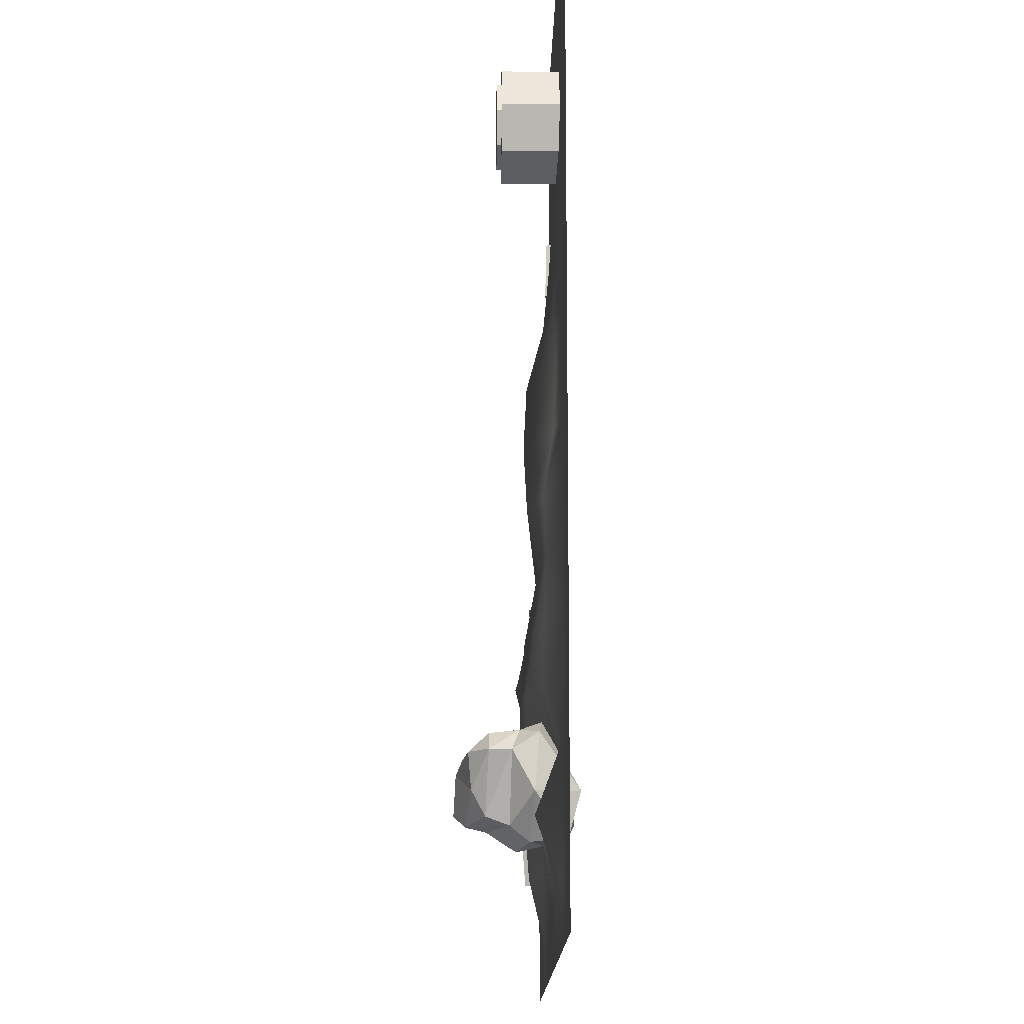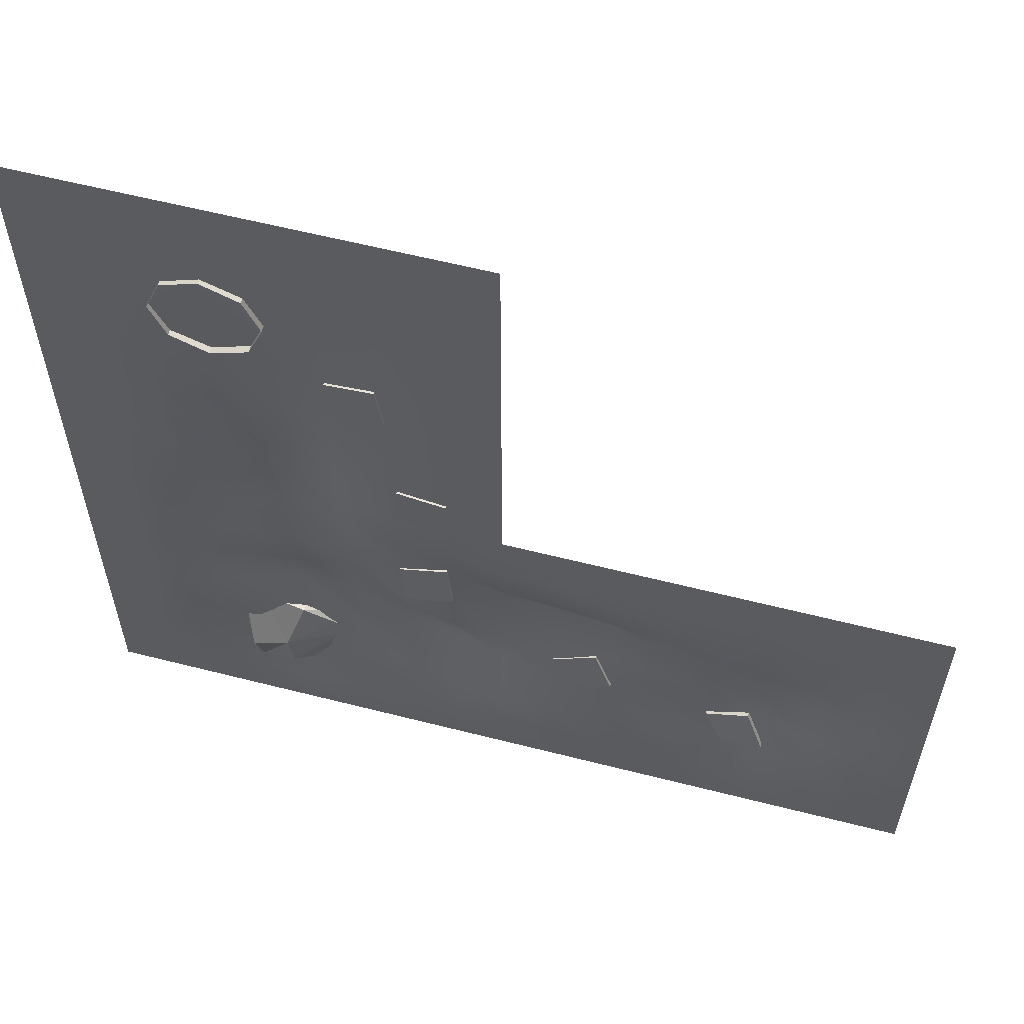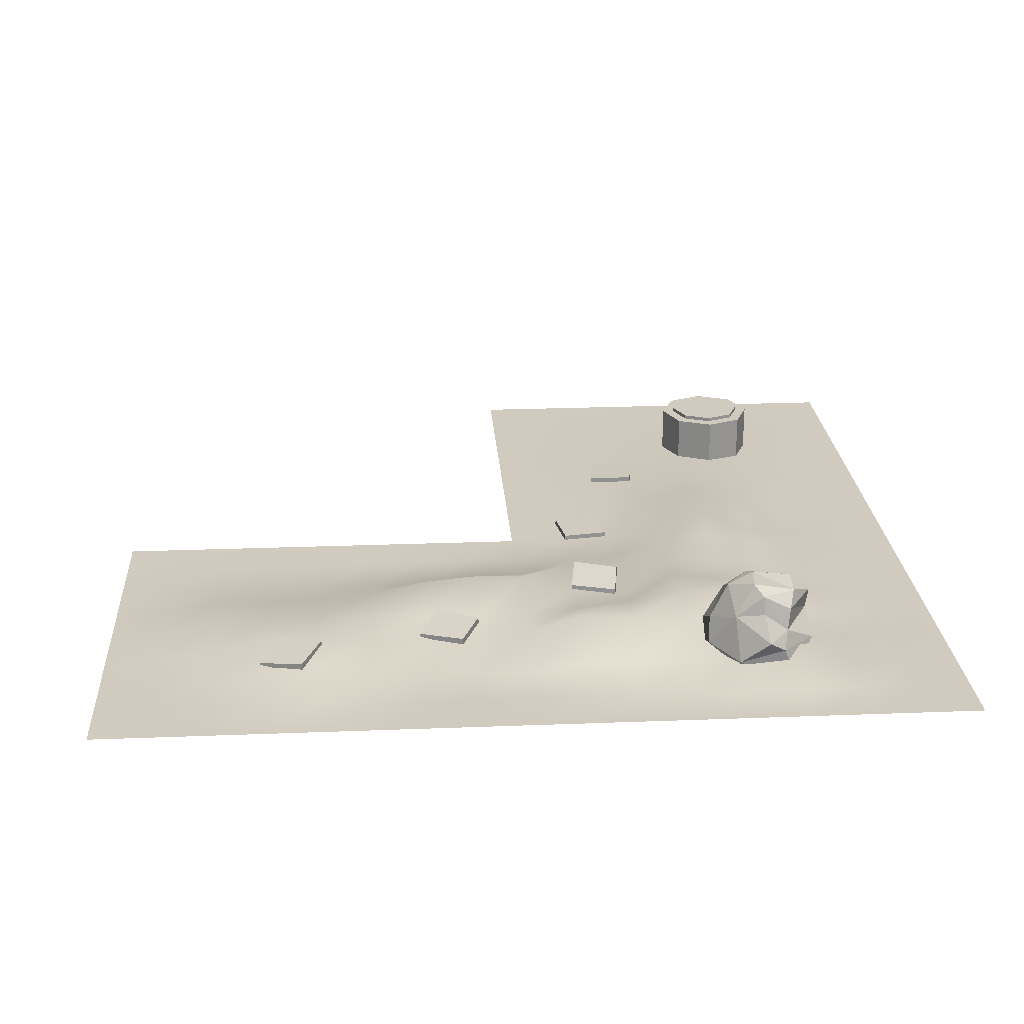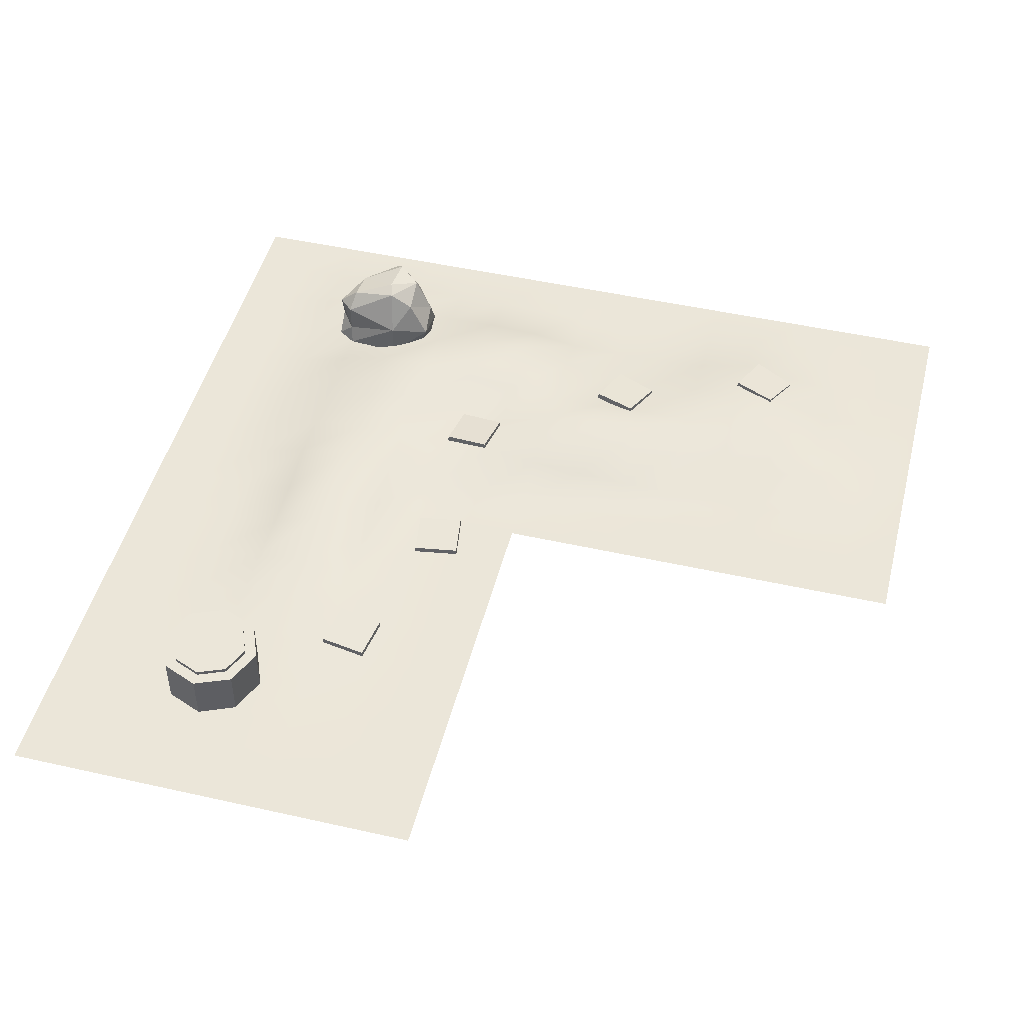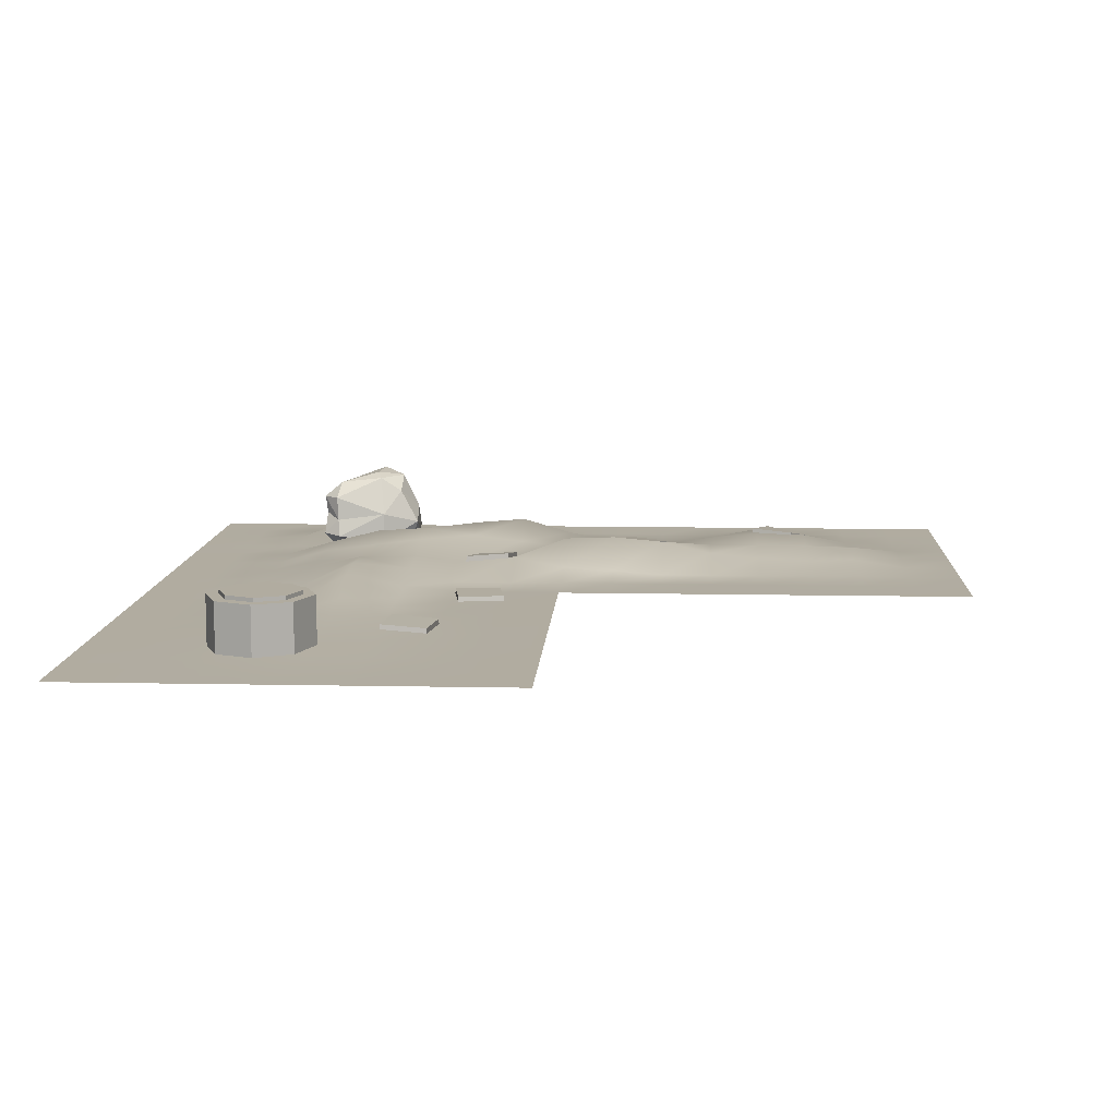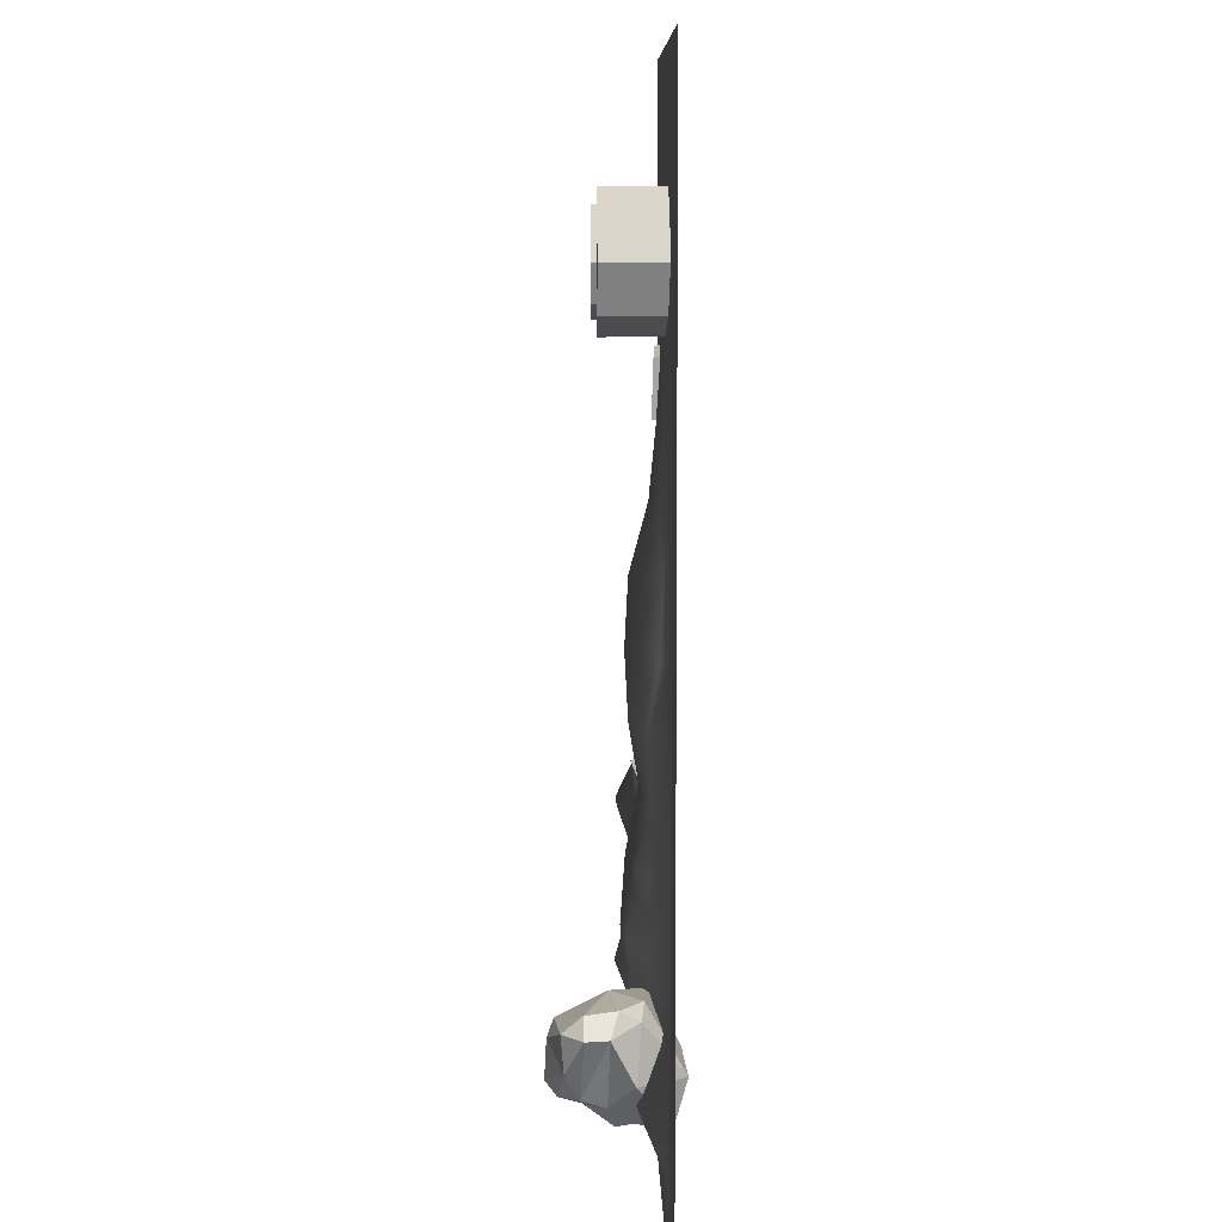
<metadata>
{"format":"obj","ext":"obj","renderer":"f3d","projection":"perspective","resolution":1024,"background":"white","views":[{"elev":-14.5,"azim":-90.9,"up":"+Z"},{"elev":59.5,"azim":14.7,"up":"+Z"},{"elev":23.3,"azim":176.2,"up":"+Y"},{"elev":47.9,"azim":14.2,"up":"+Y"},{"elev":10.1,"azim":3.0,"up":"+Y"},{"elev":7.4,"azim":-90.8,"up":"+Z"}]}
</metadata>
<code>
o corner_4_Cube.021
v -50.42 73.94 -639.6
v -57.9 87.79 -614.8
v -6.02 96.66 -578.1
v -82.86 22.02 -561.5
v -16.67 93.66 -646
v 21.54 96.9 -613.4
v -61.28 19.37 -549.1
v -41.82 30.97 -663
v -17.78 72.56 -651.3
v -0.9664 11.12 -552.8
v -60.43 90.77 -578.2
v 15.44 67.33 -642.7
v 37.79 18.77 -581.4
v 44.08 17.1 -601
v -0.1267 49.13 -555.3
v 41.83 54.31 -613.1
v -6.148 105.1 -633.9
v -55.75 -6.45 -660.5
v -63.54 40.79 -557
v 44.1 36.64 -576.8
v -84.02 70.83 -578.7
v -82.49 26.53 -618.6
v 44.09 26.22 -625.1
v -11.86 -13.67 -642.4
v 7.462 4.516 -658.1
v -61.02 -18.58 -615.7
v -11.07 103.1 -594.3
v -17.82 -13.76 -600.8
v -65.46 71.11 -560.6
v -46.66 50.35 -647.7
v 21.36 78.84 -579.4
v -22.98 43.7 -671
v -80.81 48.43 -578.3
v 10.53 15.36 -660.4
v -256 0 256
v -192 0 256
v -128 0 256
v -64 0 256
v 0 0 256
v 64 0 256
v 128 0 256
v 192 0 256
v 256 0 256
v -256 0 192
v -192 0 192
v -128 0 192
v -64 0 192
v 0 0 192
v 64 0 192
v 128 0 192
v 192 0 192
v 256 0 192
v -256 0 128
v -192 0 128
v -128 0.005098 128
v -64 0.8326 128
v 0 1.401 128
v 64 1.017 128
v 128 0 128
v 192 0 128
v 256 0 128
v -256 0 64
v -192 0 64
v -128 0.3753 64
v -64 1.864 64
v 0 2.748 64
v 64 2.646 64
v 128 0.09701 64
v 192 0 64
v 256 0 64
v -256 0 0
v -192 0 0
v -128 0.07501 0
v -64 3.069 0
v 0 4.681 0
v 64 3.363 0
v 128 0.4689 0
v 192 0 0
v 256 0 0
v -256 0 -64
v -192 0 -64
v -128 0.0197 -64
v -64 5.065 -64
v 0 8.785 -64
v 64 4.968 -64
v 128 0.5071 -64
v 192 0 -64
v 256 0 -64
v -256 0 -128
v -192 0 -128
v -128 0 -128
v -64 6.356 -128
v 0 15.02 -128
v 64 5.638 -128
v 128 0.000901 -128
v 192 0 -128
v 256 0 -128
v -256 0 -192
v -192 0 -192
v -128 0 -192
v -64 4.275 -192
v 0 32.26 -192
v 64 4.275 -192
v 128 0 -192
v 192 0 -192
v 256 0 -192
v -192 0 -256
v 0 35.49 -256
v 128 0 -256
v 192 0 -256
v -256 0 -256
v -128 0 -256
v -64 6.642 -256
v 64 6.642 -256
v 256 0 -256
v -256 0 -320
v -192 0 -320
v -128 0 -320
v -64 17.33 -320
v 0 32.03 -320
v 64 17.42 -320
v 128 0.8952 -320
v 192 0.04128 -320
v 256 0 -320
v -256 0 -384
v -192 0 -384
v -128 0.2266 -384
v -64 14.72 -384
v 0 18.6 -384
v 64 21.74 -384
v 128 14.89 -384
v 192 21.4 -384
v -256 0 -448
v -192 0 -448
v -128 0 -448
v -64 17.04 -448
v 0 25.44 -448
v 64 33.61 -448
v 128 7.741 -448
v 192 12.58 -448
v 256 36.11 -448
v -256 0 -512
v -192 0 -512
v -128 0 -512
v -64 18.61 -512
v 0 34.14 -512
v 64 38.01 -512
v 128 28.78 -512
v 192 20.66 -512
v 256 13.43 -512
v -256 0 -576
v -192 0 -576
v -128 0 -576
v -64 2.637 -576
v 0 11.55 -576
v 64 26.49 -576
v 128 35.94 -576
v 192 41.32 -576
v 256 22.76 -576
v -256 0 -640
v -192 0 -640
v -128 2.687 -640
v -64 26.41 -640
v 0 18.86 -640
v 64 11.87 -640
v 128 13.23 -640
v 192 10.62 -640
v -256 0 -704
v -192 0 -704
v -128 0.007398 -704
v -64 0.1802 -704
v 0 0 -704
v 64 0 -704
v 128 0 -704
v 192 0 -704
v 256 0 -704
v -256 0 -768
v -192 0 -768
v -128 0 -768
v -64 0 -768
v 0 0 -768
v 64 0 -768
v 128 0 -768
v 192 0 -768
v 320 0 -256
v 384 0 -256
v 448 0 -256
v 512 0 -256
v 576 0 -256
v 640 0 -256
v 704 0 -256
v 768 0 -256
v 320 0 -320
v 384 0 -320
v 448 0 -320
v 512 0 -320
v 576 0 -320
v 640 0 -320
v 704 0 -320
v 768 0 -320
v 256 8.945 -384
v 320 4.863 -384
v 384 0.2782 -384
v 448 0.001846 -384
v 512 0 -384
v 576 0.87 -384
v 640 0.8546 -384
v 704 0 -384
v 768 0 -384
v 320 38.43 -448
v 384 32.63 -448
v 448 18.03 -448
v 512 11.79 -448
v 576 9.187 -448
v 640 10.73 -448
v 704 0.5851 -448
v 768 0 -448
v 320 14.56 -512
v 384 18.39 -512
v 448 18.29 -512
v 512 18.64 -512
v 576 18.17 -512
v 640 15.95 -512
v 704 1.815 -512
v 768 0 -512
v 320 11.19 -576
v 384 9.052 -576
v 448 17.21 -576
v 512 24.03 -576
v 576 22.27 -576
v 640 5.844 -576
v 704 0.1872 -576
v 768 0 -576
v 256 0.00046 -640
v 320 0 -640
v 384 0.000765 -640
v 448 5.106 -640
v 512 19.07 -640
v 576 9.335 -640
v 640 0.3182 -640
v 704 0 -640
v 768 0 -640
v 320 0 -704
v 384 0 -704
v 448 0.03936 -704
v 512 1.389 -704
v 576 1.028 -704
v 640 9.3e-05 -704
v 704 0 -704
v 768 0 -704
v 256 0 -768
v 320 0 -768
v 384 0 -768
v 448 0 -768
v 512 0 -768
v 576 0 -768
v 640 0 -768
v 704 0 -768
v 768 0 -768
v -55.69 -4.554 12.88
v -55.69 59.45 12.88
v -12.09 -4.554 30.94
v -12.09 59.45 30.94
v 5.976 -4.554 74.54
v 5.976 59.45 74.54
v -12.09 -4.554 118.1
v -12.09 59.45 118.1
v -55.69 -4.554 136.2
v -55.69 59.45 136.2
v -99.29 -4.554 118.1
v -99.29 59.45 118.1
v -117.4 -4.554 74.54
v -117.4 59.45 74.54
v -99.29 -4.554 30.94
v -99.29 59.45 30.94
v -55.69 59.45 27.42
v -22.37 59.45 41.22
v -8.565 59.45 74.54
v -22.37 59.45 107.9
v -55.69 59.45 121.7
v -89.01 59.45 107.9
v -102.8 59.45 74.54
v -89.01 59.45 41.22
v -22.37 64.24 41.22
v -55.69 64.24 27.42
v -8.565 64.24 74.54
v -22.37 64.24 107.9
v -55.69 64.24 121.7
v -89.01 64.24 107.9
v -102.8 64.24 74.54
v -89.01 64.24 41.22
v 63.99 0.5413 -8.108
v 119.9 -2.012 -0.04263
v 72.06 1.956 -63.97
v 127.9 -1.978 -55.91
v 136.5 -2.7 -191.8
v 192.2 -2.7 -200.4
v 127.8 -2.7 -247.6
v 183.6 -2.7 -256.2
v 128 12.1 -392.1
v 183.9 17.85 -384
v 136.1 5.798 -448
v 191.9 10.07 -439.9
v 315 11.71 -528.7
v 367.2 15.09 -507.2
v 336.6 8.741 -580.9
v 388.8 6.854 -559.3
v 506.8 18.9 -593.3
v 558.6 17.35 -570.9
v 529.2 14.52 -645.1
v 581 5.937 -622.8
v 119.5 6.65 -1.27
v 64.8 9.152 -9.173
v 72.7 10.54 -63.92
v 127.4 6.683 -56.02
v 191.6 5.929 -201.5
v 136.9 5.929 -193.1
v 128.5 5.929 -247.7
v 183.1 5.929 -256.2
v 183.5 26.35 -385.3
v 128.8 20.72 -393.2
v 136.7 14.54 -447.9
v 191.4 18.72 -440
v 367.2 23.63 -508.4
v 316.1 20.32 -529.6
v 337.2 17.41 -580.7
v 388.3 15.56 -559.6
v 558.6 25.91 -572.2
v 507.8 27.43 -594.1
v 529.8 23.15 -644.9
v 580.6 14.73 -623
f 277 278 279 280 281 282 283 276
f 284 285 291 290 289 288 287 286
f 283 282 290 291
f 281 280 288 289
f 279 278 286 287
f 277 276 285 284
f 276 283 291 285
f 282 281 289 290
f 280 279 287 288
f 278 277 284 286
f 28 26 18
f 12 16 23
f 2 27 17
f 12 17 6
f 5 12 9
f 21 2 1
f 9 12 32
f 14 28 24
f 28 10 7
f 6 3 31
f 22 26 4
f 34 25 18
f 24 28 18
f 20 15 10
f 23 20 14
f 34 12 23
f 23 14 25
f 8 34 18
f 30 9 32
f 22 4 33
f 29 11 21
f 21 33 19
f 5 9 30
f 12 34 32
f 20 13 14
f 7 19 4
f 28 13 10
f 17 27 6
f 21 11 2
f 18 22 8
f 8 32 34
f 31 3 15
f 10 15 7
f 13 20 10
f 5 2 17
f 27 11 3
f 33 1 30
f 33 21 1
f 6 31 16
f 16 31 20
f 15 3 29
f 15 29 19
f 29 21 19
f 28 14 13
f 2 11 27
f 12 5 17
f 1 2 5
f 26 28 7
f 4 26 7
f 22 18 26
f 18 25 24
f 7 15 19
f 31 15 20
f 23 16 20
f 34 23 25
f 1 5 30
f 8 30 32
f 33 30 22
f 4 19 33
f 22 30 8
f 12 6 16
f 25 14 24
f 6 27 3
f 29 3 11
f 35 36 45 44
f 36 37 46 45
f 37 38 47 46
f 38 39 48 47
f 39 40 49 48
f 40 41 50 49
f 41 42 51 50
f 42 43 52 51
f 44 45 54 53
f 45 46 55 54
f 46 47 56 55
f 47 48 57 56
f 48 49 58 57
f 49 50 59 58
f 50 51 60 59
f 51 52 61 60
f 53 54 63 62
f 54 55 64 63
f 55 56 65 64
f 56 57 66 65
f 57 58 67 66
f 58 59 68 67
f 59 60 69 68
f 60 61 70 69
f 62 63 72 71
f 63 64 73 72
f 64 65 74 73
f 65 66 75 74
f 66 67 76 75
f 67 68 77 76
f 68 69 78 77
f 69 70 79 78
f 71 72 81 80
f 72 73 82 81
f 73 74 83 82
f 74 75 84 83
f 75 76 85 84
f 76 77 86 85
f 77 78 87 86
f 78 79 88 87
f 80 81 90 89
f 81 82 91 90
f 82 83 92 91
f 83 84 93 92
f 84 85 94 93
f 85 86 95 94
f 86 87 96 95
f 87 88 97 96
f 89 90 99 98
f 90 91 100 99
f 91 92 101 100
f 92 93 102 101
f 93 94 103 102
f 94 95 104 103
f 95 96 105 104
f 96 97 106 105
f 98 99 107 111
f 99 100 112 107
f 100 101 113 112
f 101 102 108 113
f 102 103 114 108
f 103 104 109 114
f 104 105 110 109
f 105 106 115 110
f 111 107 117 116
f 107 112 118 117
f 112 113 119 118
f 113 108 120 119
f 108 114 121 120
f 114 109 122 121
f 109 110 123 122
f 110 115 124 123
f 116 117 126 125
f 117 118 127 126
f 118 119 128 127
f 119 120 129 128
f 120 121 130 129
f 121 122 131 130
f 122 123 132 131
f 123 124 201 132
f 125 126 134 133
f 126 127 135 134
f 127 128 136 135
f 128 129 137 136
f 129 130 138 137
f 130 131 139 138
f 131 132 140 139
f 132 201 141 140
f 133 134 143 142
f 134 135 144 143
f 135 136 145 144
f 136 137 146 145
f 137 138 147 146
f 138 139 148 147
f 139 140 149 148
f 140 141 150 149
f 142 143 152 151
f 143 144 153 152
f 144 145 154 153
f 145 146 155 154
f 146 147 156 155
f 147 148 157 156
f 148 149 158 157
f 149 150 159 158
f 151 152 161 160
f 152 153 162 161
f 153 154 163 162
f 154 155 164 163
f 155 156 165 164
f 156 157 166 165
f 157 158 167 166
f 158 159 234 167
f 160 161 169 168
f 161 162 170 169
f 162 163 171 170
f 163 164 172 171
f 164 165 173 172
f 165 166 174 173
f 166 167 175 174
f 167 234 176 175
f 168 169 178 177
f 169 170 179 178
f 170 171 180 179
f 171 172 181 180
f 172 173 182 181
f 173 174 183 182
f 174 175 184 183
f 175 176 251 184
f 115 185 193 124
f 185 186 194 193
f 186 187 195 194
f 187 188 196 195
f 188 189 197 196
f 189 190 198 197
f 190 191 199 198
f 191 192 200 199
f 124 193 202 201
f 193 194 203 202
f 194 195 204 203
f 195 196 205 204
f 196 197 206 205
f 197 198 207 206
f 198 199 208 207
f 199 200 209 208
f 201 202 210 141
f 202 203 211 210
f 203 204 212 211
f 204 205 213 212
f 205 206 214 213
f 206 207 215 214
f 207 208 216 215
f 208 209 217 216
f 141 210 218 150
f 210 211 219 218
f 211 212 220 219
f 212 213 221 220
f 213 214 222 221
f 214 215 223 222
f 215 216 224 223
f 216 217 225 224
f 150 218 226 159
f 218 219 227 226
f 219 220 228 227
f 220 221 229 228
f 221 222 230 229
f 222 223 231 230
f 223 224 232 231
f 224 225 233 232
f 159 226 235 234
f 226 227 236 235
f 227 228 237 236
f 228 229 238 237
f 229 230 239 238
f 230 231 240 239
f 231 232 241 240
f 232 233 242 241
f 234 235 243 176
f 235 236 244 243
f 236 237 245 244
f 237 238 246 245
f 238 239 247 246
f 239 240 248 247
f 240 241 249 248
f 241 242 250 249
f 176 243 252 251
f 243 244 253 252
f 244 245 254 253
f 245 246 255 254
f 246 247 256 255
f 247 248 257 256
f 248 249 258 257
f 249 250 259 258
f 260 261 263 262
f 262 263 265 264
f 264 265 267 266
f 266 267 269 268
f 268 269 271 270
f 270 271 273 272
f 263 261 275 273 271 269 267 265
f 272 273 275 274
f 274 275 261 260
f 292 294 295 293
f 296 298 299 297
f 300 302 303 301
f 304 306 307 305
f 308 310 311 309
f 313 312 315 314
f 317 316 319 318
f 321 320 323 322
f 325 324 327 326
f 329 328 331 330
f 293 295 315 312
f 310 308 329 330
f 301 303 323 320
f 295 294 314 315
f 309 311 331 328
f 303 302 322 323
f 296 297 316 317
f 311 310 330 331
f 304 305 324 325
f 298 296 317 318
f 306 304 325 326
f 297 299 319 316
f 305 307 327 324
f 299 298 318 319
f 292 293 312 313
f 307 306 326 327
f 300 301 320 321
f 294 292 313 314
f 308 309 328 329
f 302 300 321 322

</code>
